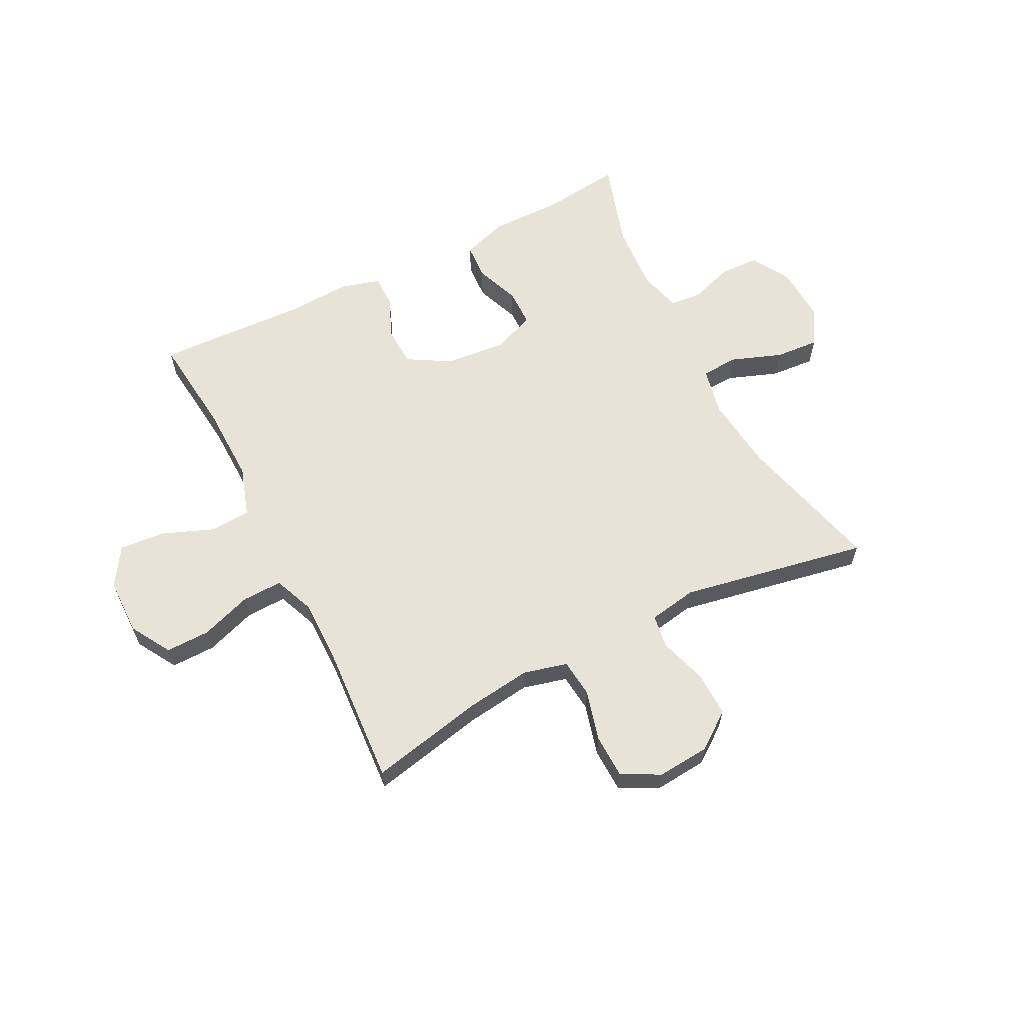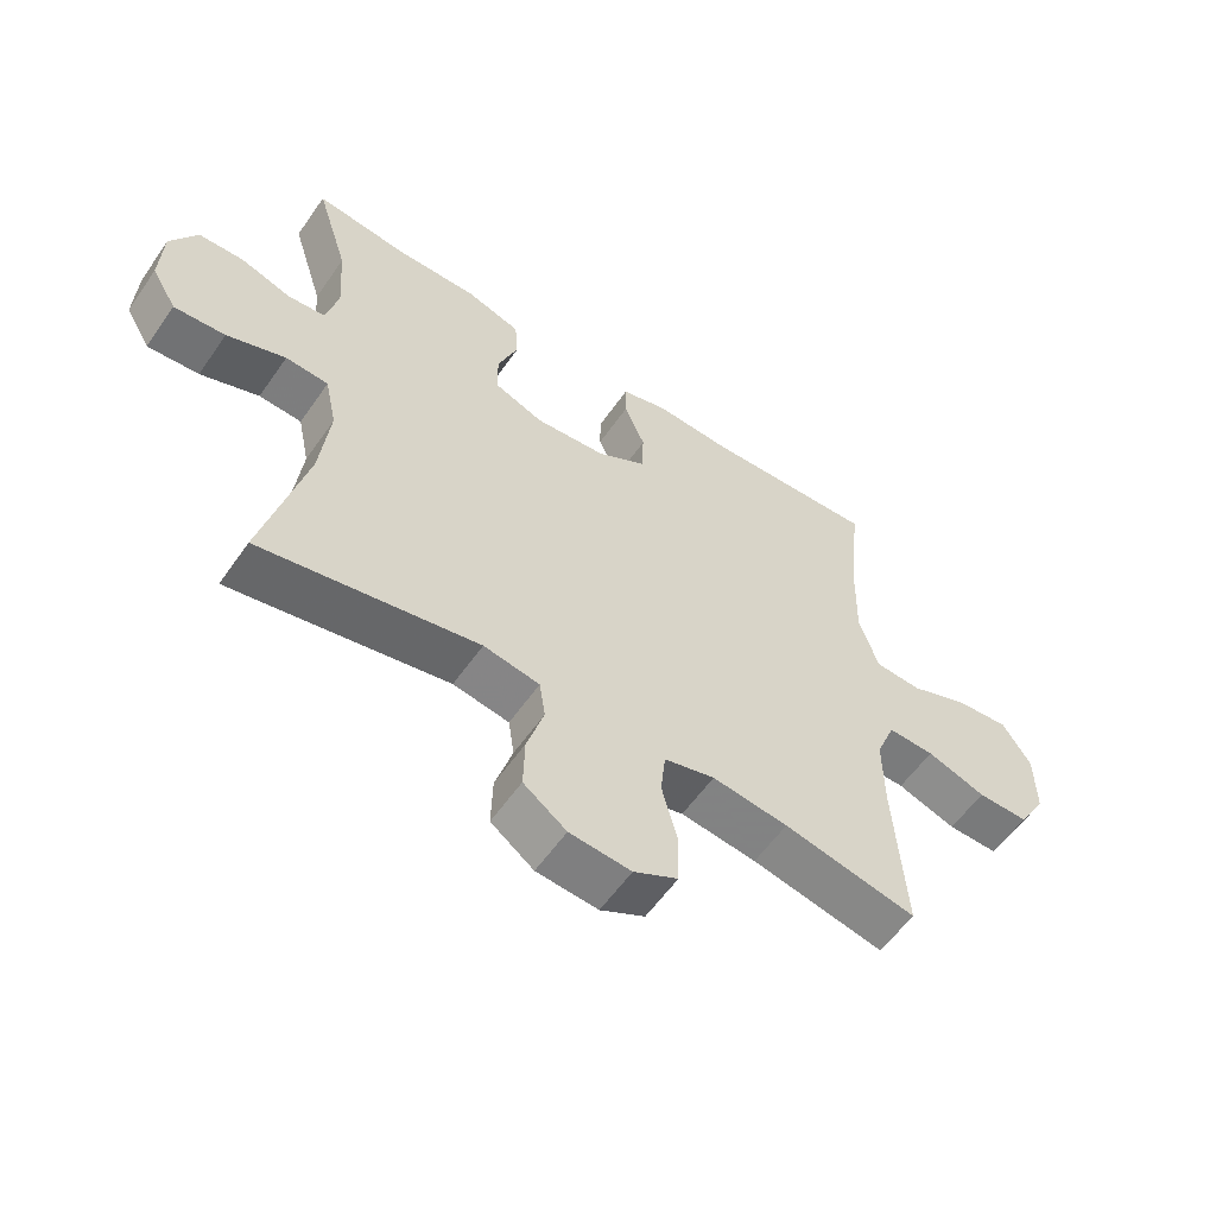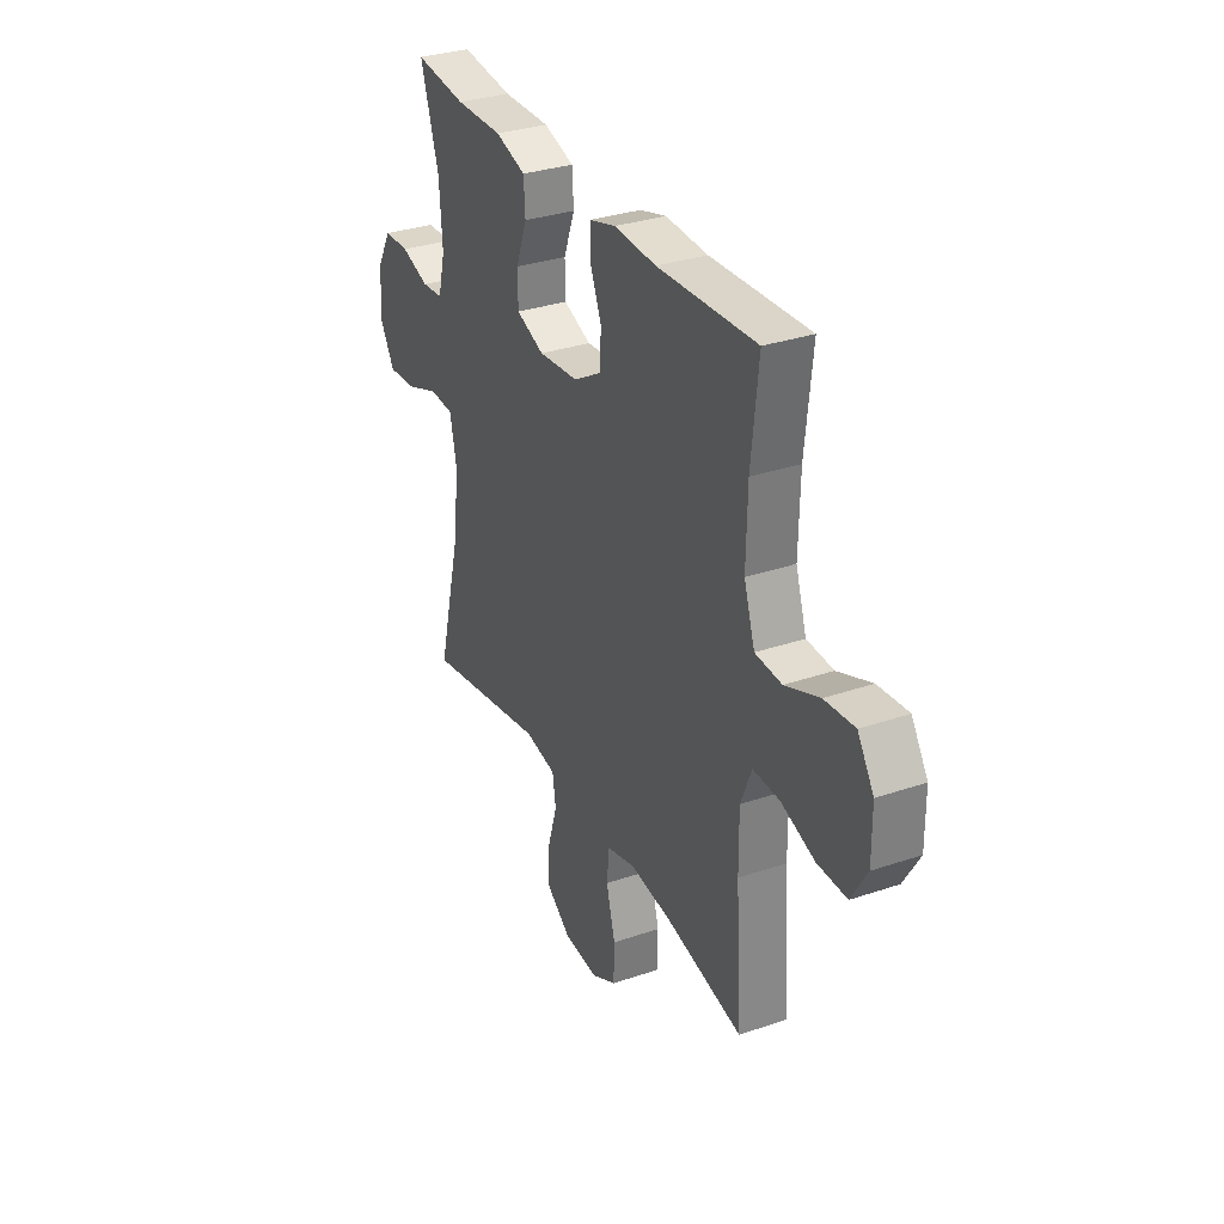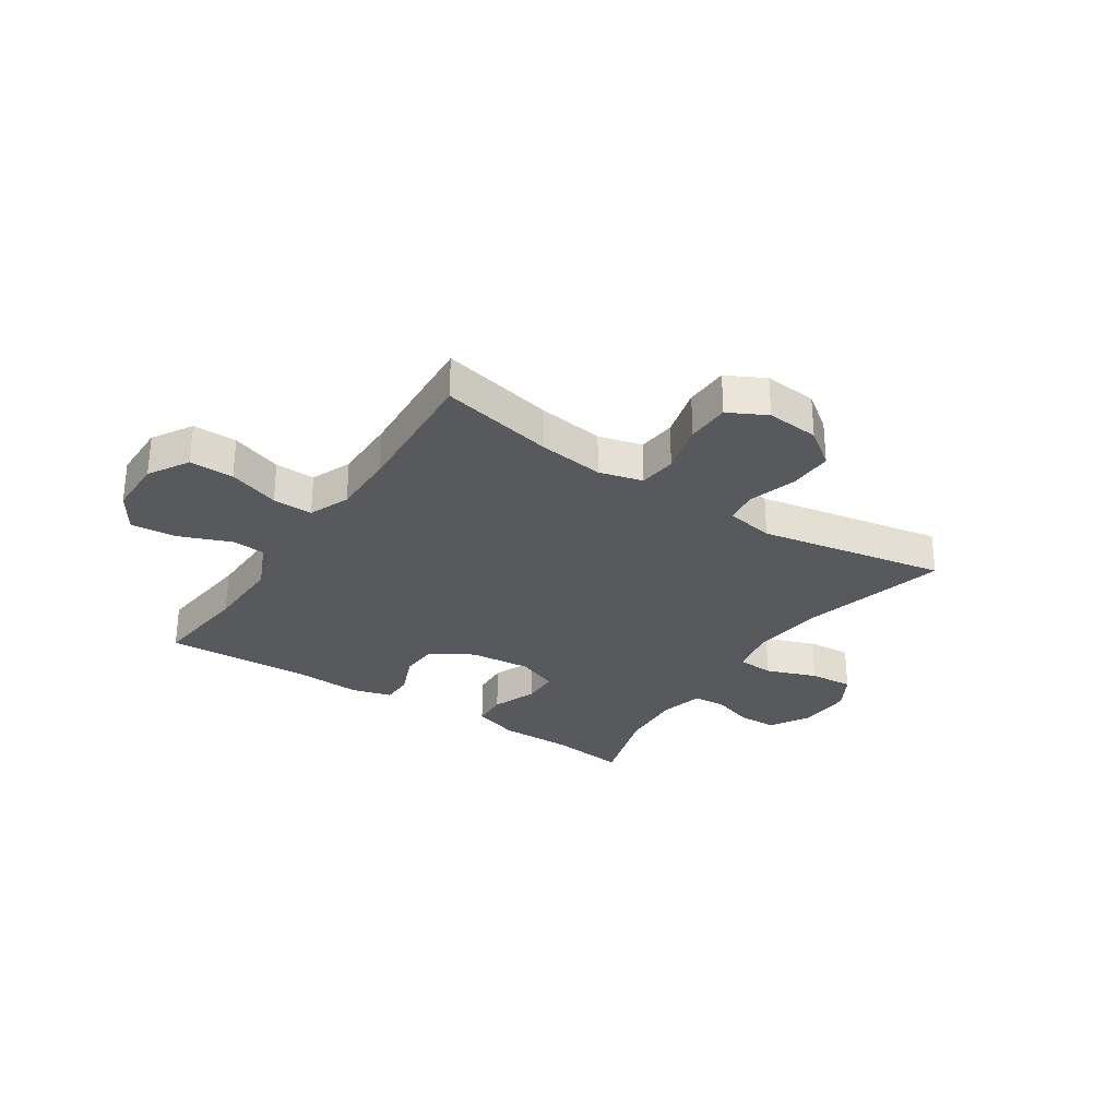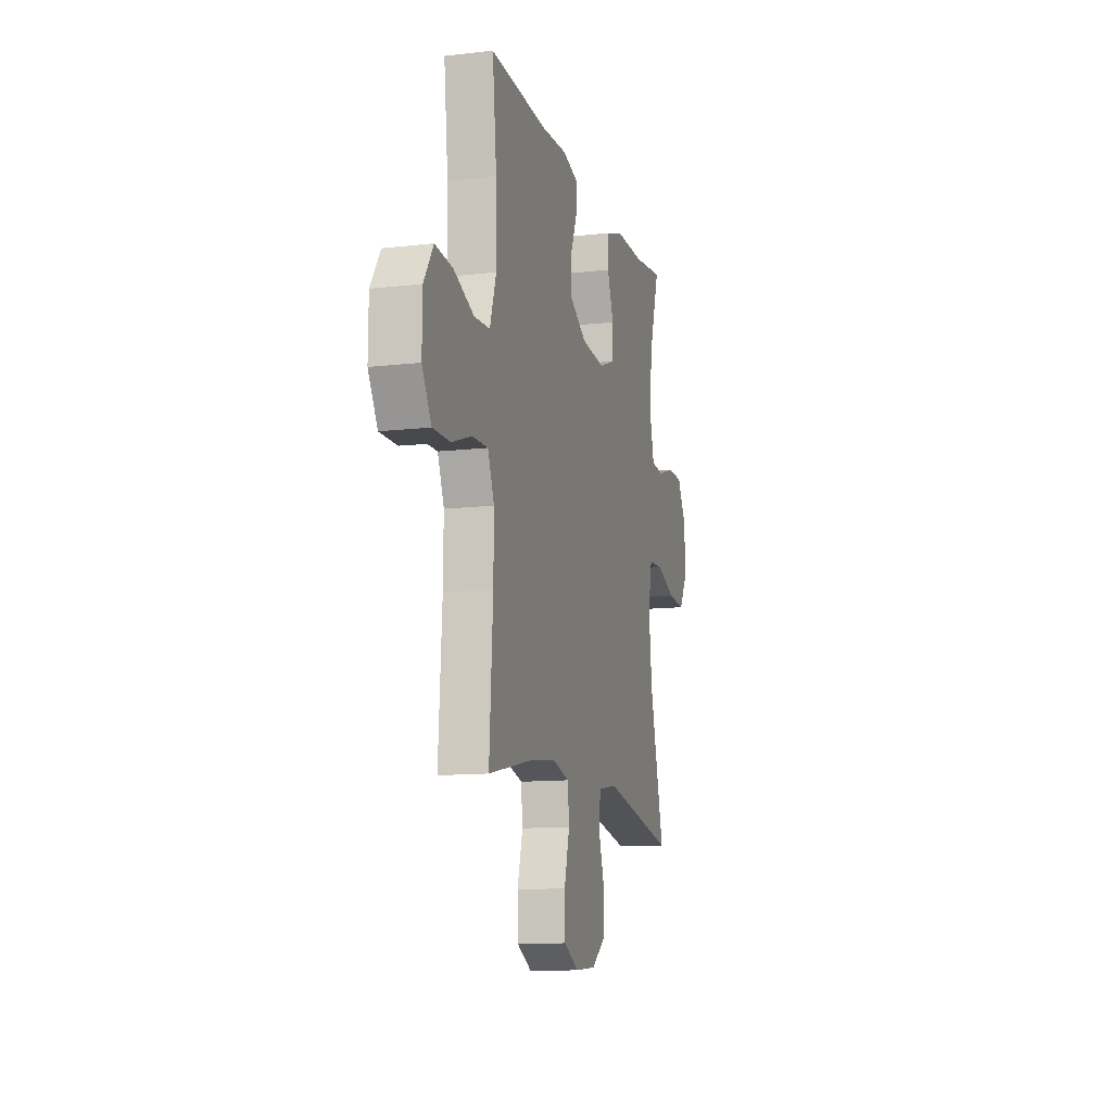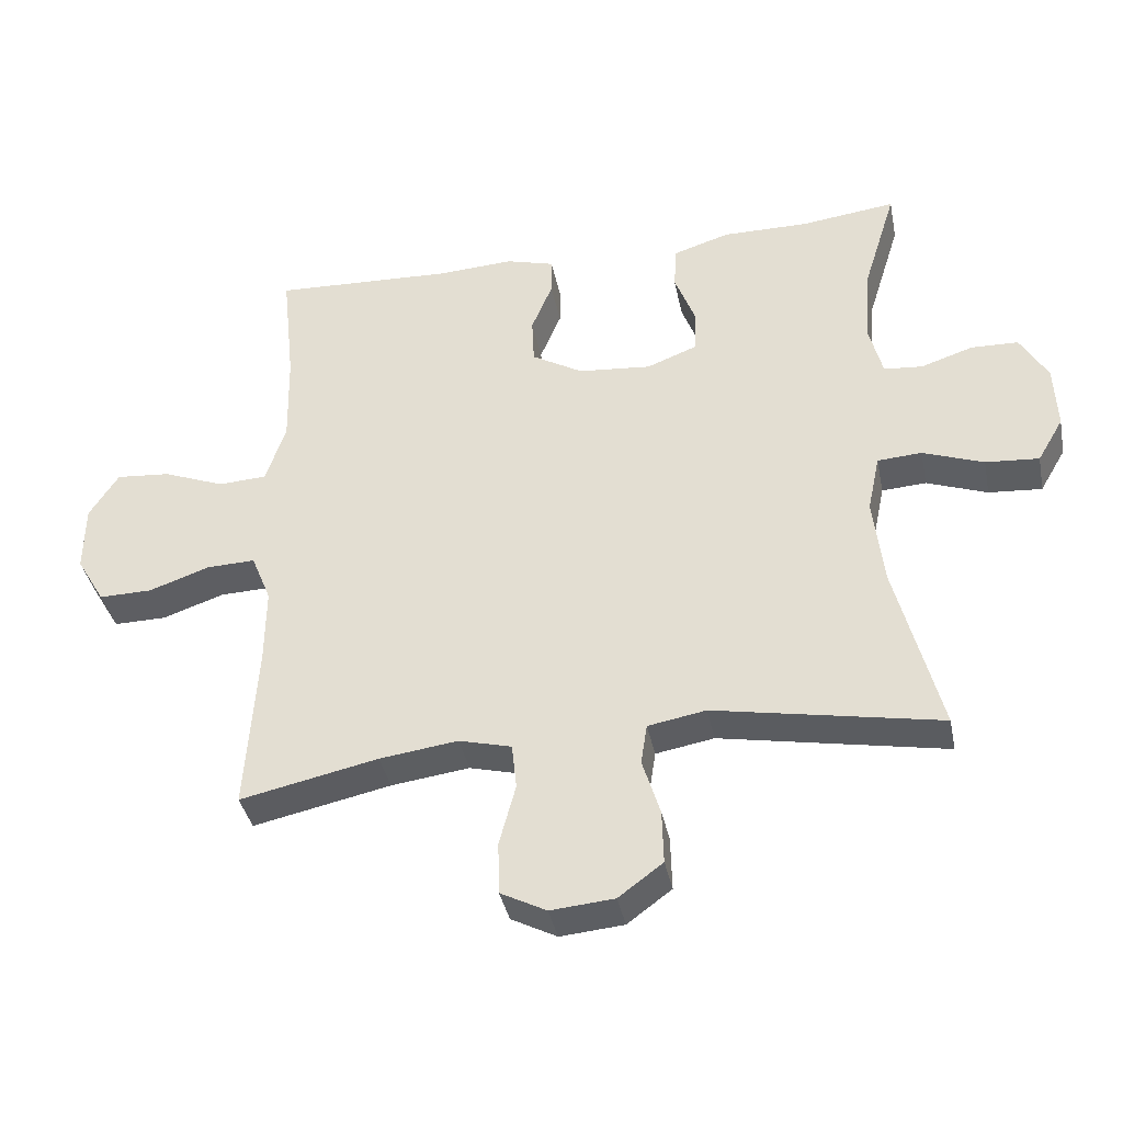
<metadata>
{"format":"obj","ext":"obj","renderer":"f3d","projection":"perspective","resolution":1024,"background":"white","views":[{"elev":61.8,"azim":153.0,"up":"+Y"},{"elev":-57.6,"azim":-34.5,"up":"+Z"},{"elev":31.9,"azim":64.4,"up":"+Z"},{"elev":-29.4,"azim":146.4,"up":"+Y"},{"elev":-12.1,"azim":105.3,"up":"+Z"},{"elev":-38.3,"azim":-168.7,"up":"+Z"}]}
</metadata>
<code>
v -0.5 0.07 -0.5
v -0.435 0.07 -0.245
v -0.42 0.07 -0.113
v -0.438 0.07 -0.028
v -0.503 0.07 -0.024
v -0.592 0.07 -0.057
v -0.67 0.07 -0.063
v -0.708 0.07 0.002
v -0.704 0.07 0.098
v -0.664 0.07 0.168
v -0.595 0.07 0.17
v -0.519 0.07 0.145
v -0.462 0.07 0.15
v -0.443 0.07 0.226
v -0.451 0.07 0.342
v -0.5 0.07 0.5
v -0.361 0.07 0.483
v -0.234 0.07 0.484
v -0.152 0.07 0.458
v -0.148 0.07 0.394
v -0.178 0.07 0.315
v -0.177 0.07 0.249
v -0.102 0.07 0.22
v 0.005 0.07 0.23
v 0.08 0.07 0.274
v 0.083 0.07 0.343
v 0.052 0.07 0.418
v 0.052 0.07 0.474
v 0.123 0.07 0.494
v 0.236 0.07 0.488
v 0.5 0.07 0.5
v 0.481 0.07 0.324
v 0.478 0.07 0.187
v 0.507 0.07 0.098
v 0.578 0.07 0.094
v 0.669 0.07 0.13
v 0.749 0.07 0.137
v 0.792 0.07 0.07
v 0.793 0.07 -0.031
v 0.751 0.07 -0.102
v 0.673 0.07 -0.101
v 0.583 0.07 -0.07
v 0.512 0.07 -0.068
v 0.483 0.07 -0.14
v 0.484 0.07 -0.254
v 0.5 0.07 -0.5
v 0.298 0.07 -0.457
v 0.183 0.07 -0.442
v 0.106 0.07 -0.462
v 0.099 0.07 -0.529
v 0.123 0.07 -0.619
v 0.121 0.07 -0.696
v 0.054 0.07 -0.731
v -0.039 0.07 -0.723
v -0.104 0.07 -0.675
v -0.102 0.07 -0.596
v -0.076 0.07 -0.512
v -0.085 0.07 -0.453
v -0.17 0.07 -0.438
v -0.5 0 -0.5
v -0.435 0 -0.245
v -0.42 0 -0.113
v -0.438 0 -0.028
v -0.503 0 -0.024
v -0.592 0 -0.057
v -0.67 0 -0.063
v -0.708 0 0.002
v -0.704 0 0.098
v -0.664 0 0.168
v -0.595 0 0.17
v -0.519 0 0.145
v -0.462 0 0.15
v -0.443 0 0.226
v -0.451 0 0.342
v -0.5 0 0.5
v -0.361 0 0.483
v -0.234 0 0.484
v -0.152 0 0.458
v -0.148 0 0.394
v -0.178 0 0.315
v -0.177 0 0.249
v -0.102 0 0.22
v 0.005 0 0.23
v 0.08 0 0.274
v 0.083 0 0.343
v 0.052 0 0.418
v 0.052 0 0.474
v 0.123 0 0.494
v 0.236 0 0.488
v 0.5 0 0.5
v 0.481 0 0.324
v 0.478 0 0.187
v 0.507 0 0.098
v 0.578 0 0.094
v 0.669 0 0.13
v 0.749 0 0.137
v 0.792 0 0.07
v 0.793 0 -0.031
v 0.751 0 -0.102
v 0.673 0 -0.101
v 0.583 0 -0.07
v 0.512 0 -0.068
v 0.483 0 -0.14
v 0.484 0 -0.254
v 0.5 0 -0.5
v 0.298 0 -0.457
v 0.183 0 -0.442
v 0.106 0 -0.462
v 0.099 0 -0.529
v 0.123 0 -0.619
v 0.121 0 -0.696
v 0.054 0 -0.731
v -0.039 0 -0.723
v -0.104 0 -0.675
v -0.102 0 -0.596
v -0.076 0 -0.512
v -0.085 0 -0.453
v -0.17 0 -0.438
f 54 55 56 57
f 54 57 58
f 53 54 58
f 50 51 52 53
f 49 50 53 58
f 48 49 58 59
f 45 46 47
f 44 45 47 48
f 43 44 48 59
f 39 40 41 42
f 39 42 43
f 38 39 43
f 35 36 37 38
f 34 35 38 43
f 33 34 43 59
f 30 31 32
f 26 27 28 29
f 25 26 29 30
f 18 19 20 21
f 17 18 21 22
f 15 16 17 22
f 14 15 22 23
f 9 10 11 12
f 9 12 13
f 8 9 13
f 5 6 7 8
f 4 5 8 13
f 3 4 13 14
f 33 59 1 2
f 25 30 32 33
f 24 25 33 2
f 23 24 2 3
f 3 14 23
f 116 115 114 113
f 117 116 113
f 117 113 112
f 112 111 110 109
f 117 112 109 108
f 118 117 108 107
f 106 105 104
f 107 106 104 103
f 118 107 103 102
f 101 100 99 98
f 102 101 98
f 102 98 97
f 97 96 95 94
f 102 97 94 93
f 118 102 93 92
f 91 90 89
f 88 87 86 85
f 89 88 85 84
f 80 79 78 77
f 81 80 77 76
f 81 76 75 74
f 82 81 74 73
f 71 70 69 68
f 72 71 68
f 72 68 67
f 67 66 65 64
f 72 67 64 63
f 73 72 63 62
f 61 60 118 92
f 92 91 89 84
f 61 92 84 83
f 62 61 83 82
f 82 73 62
f 1 60 61 2
f 2 61 62 3
f 3 62 63 4
f 4 63 64 5
f 5 64 65 6
f 6 65 66 7
f 7 66 67 8
f 8 67 68 9
f 9 68 69 10
f 10 69 70 11
f 11 70 71 12
f 12 71 72 13
f 13 72 73 14
f 14 73 74 15
f 15 74 75 16
f 16 75 76 17
f 17 76 77 18
f 18 77 78 19
f 19 78 79 20
f 20 79 80 21
f 21 80 81 22
f 22 81 82 23
f 23 82 83 24
f 24 83 84 25
f 25 84 85 26
f 26 85 86 27
f 27 86 87 28
f 28 87 88 29
f 29 88 89 30
f 30 89 90 31
f 31 90 91 32
f 32 91 92 33
f 33 92 93 34
f 34 93 94 35
f 35 94 95 36
f 36 95 96 37
f 37 96 97 38
f 38 97 98 39
f 39 98 99 40
f 40 99 100 41
f 41 100 101 42
f 42 101 102 43
f 43 102 103 44
f 44 103 104 45
f 45 104 105 46
f 46 105 106 47
f 47 106 107 48
f 48 107 108 49
f 49 108 109 50
f 50 109 110 51
f 51 110 111 52
f 52 111 112 53
f 53 112 113 54
f 54 113 114 55
f 55 114 115 56
f 56 115 116 57
f 57 116 117 58
f 58 117 118 59
f 59 118 60 1

</code>
